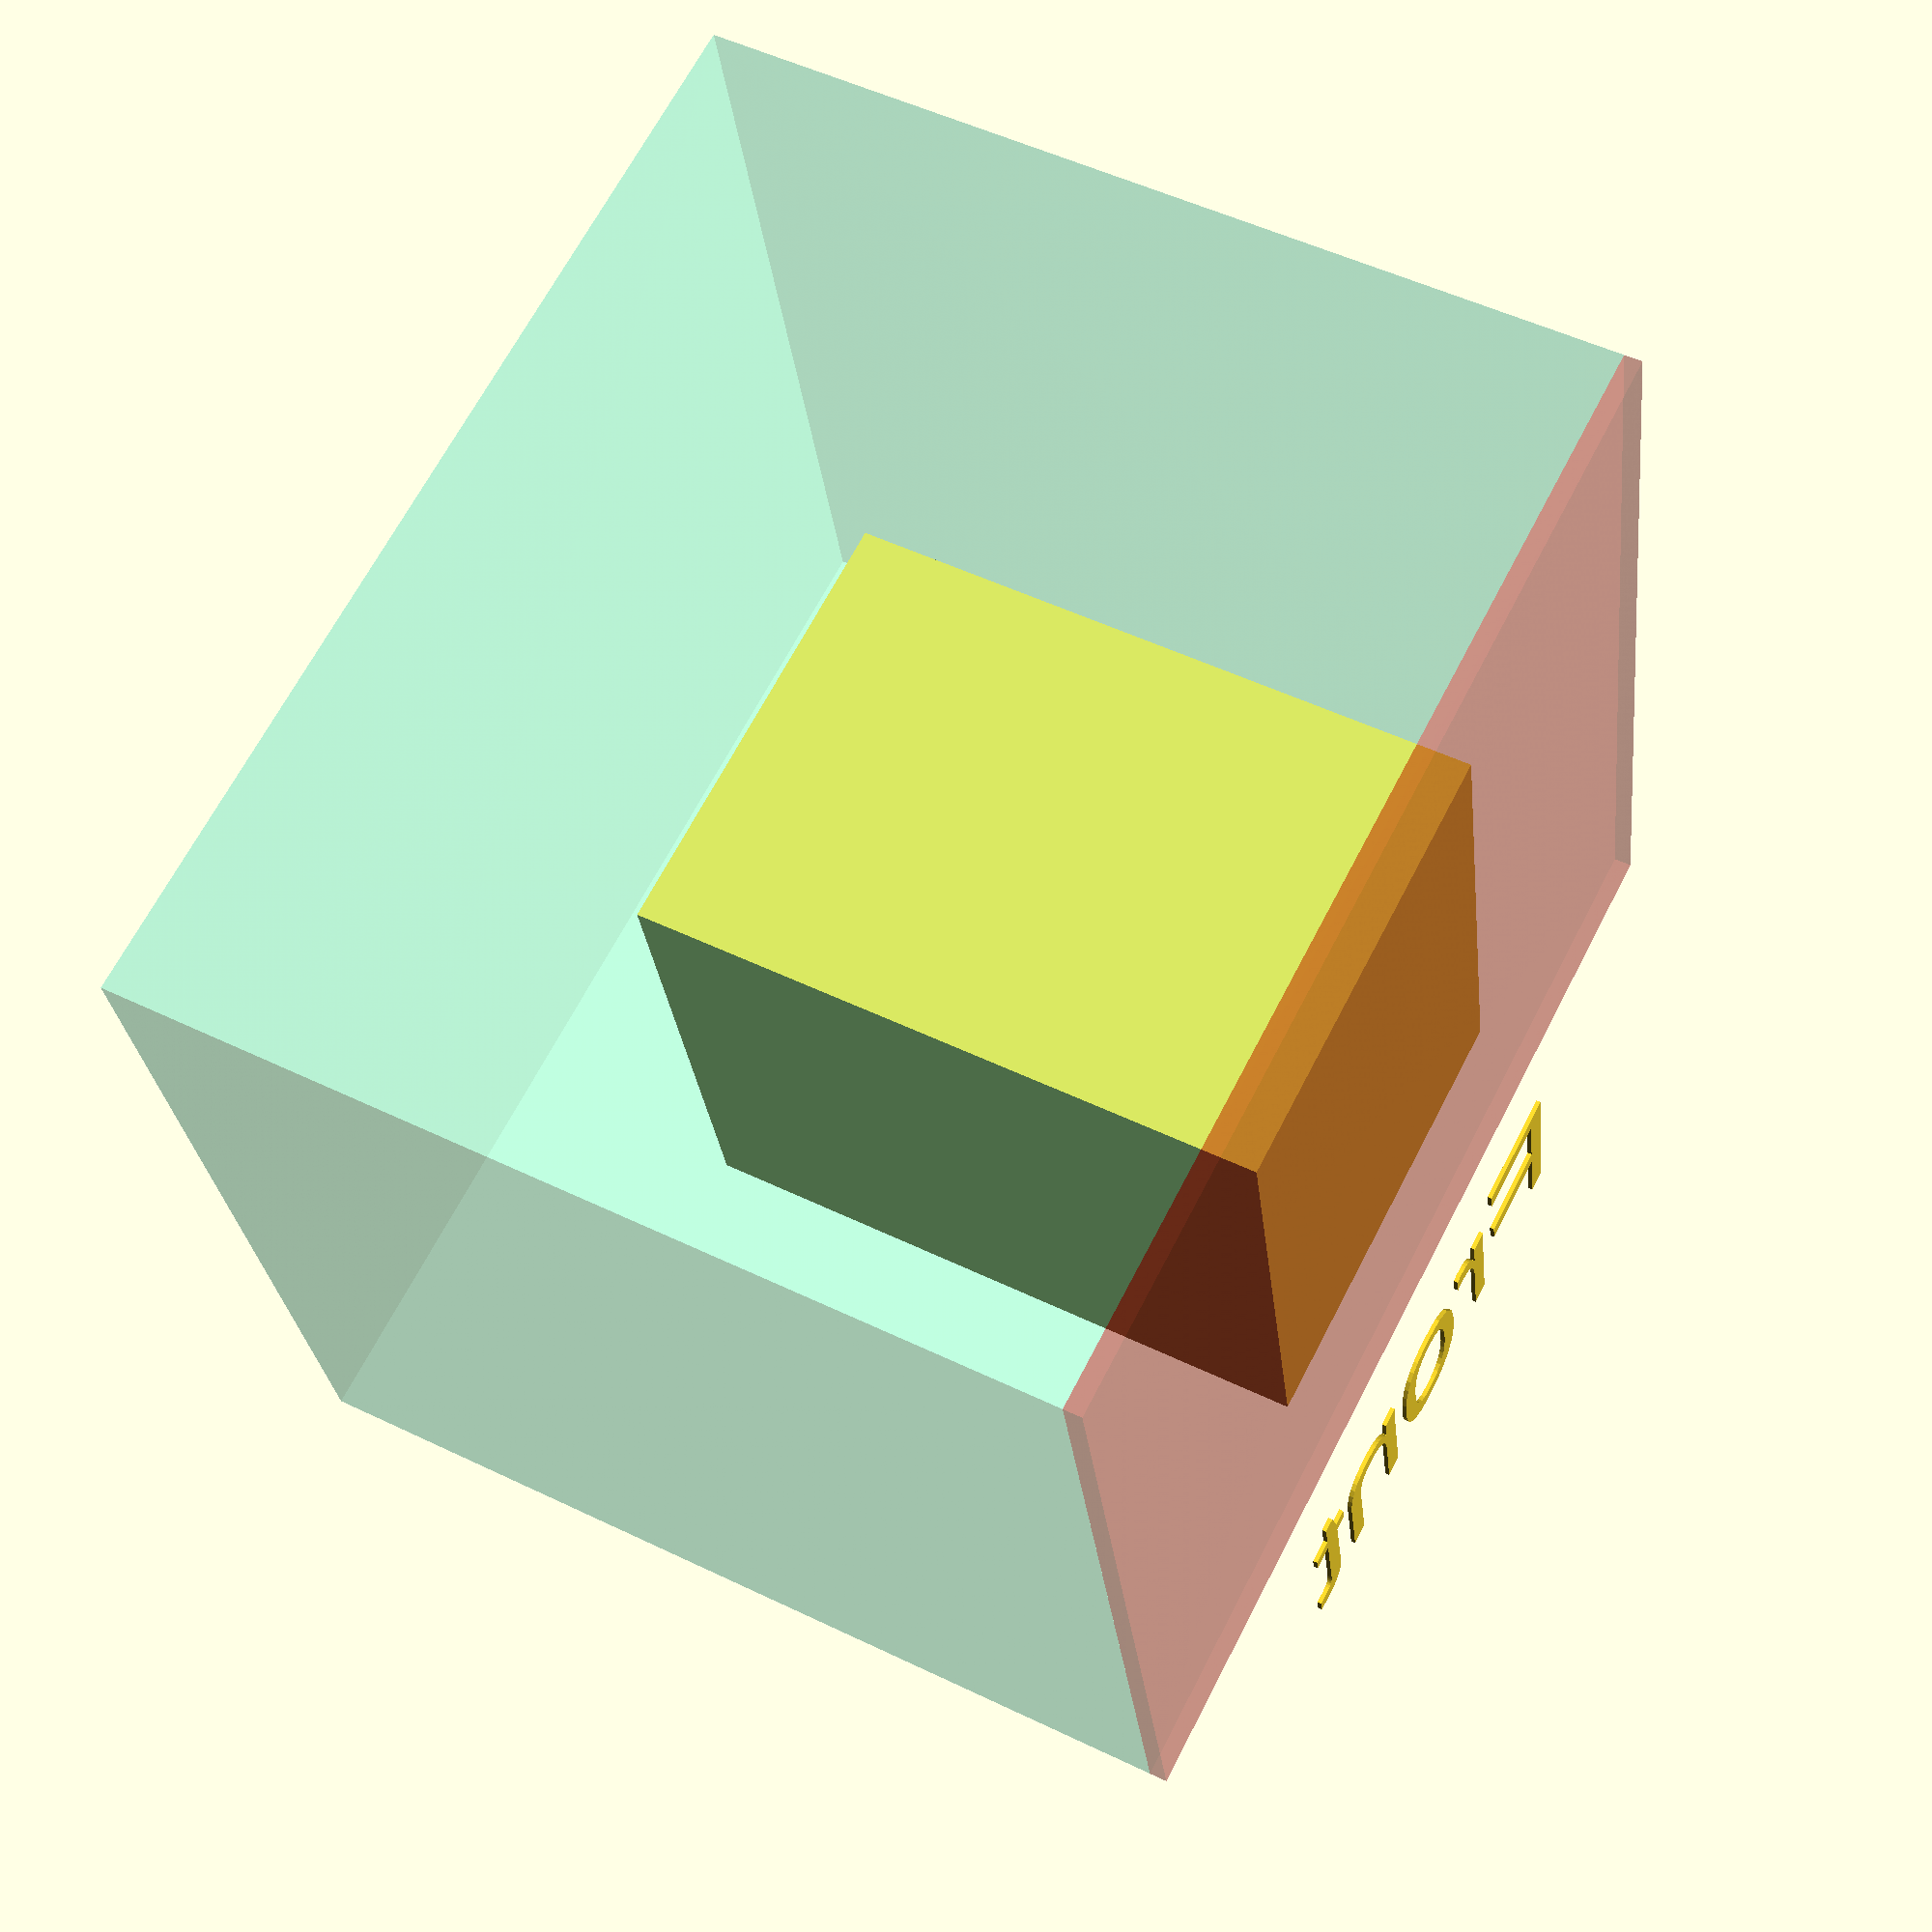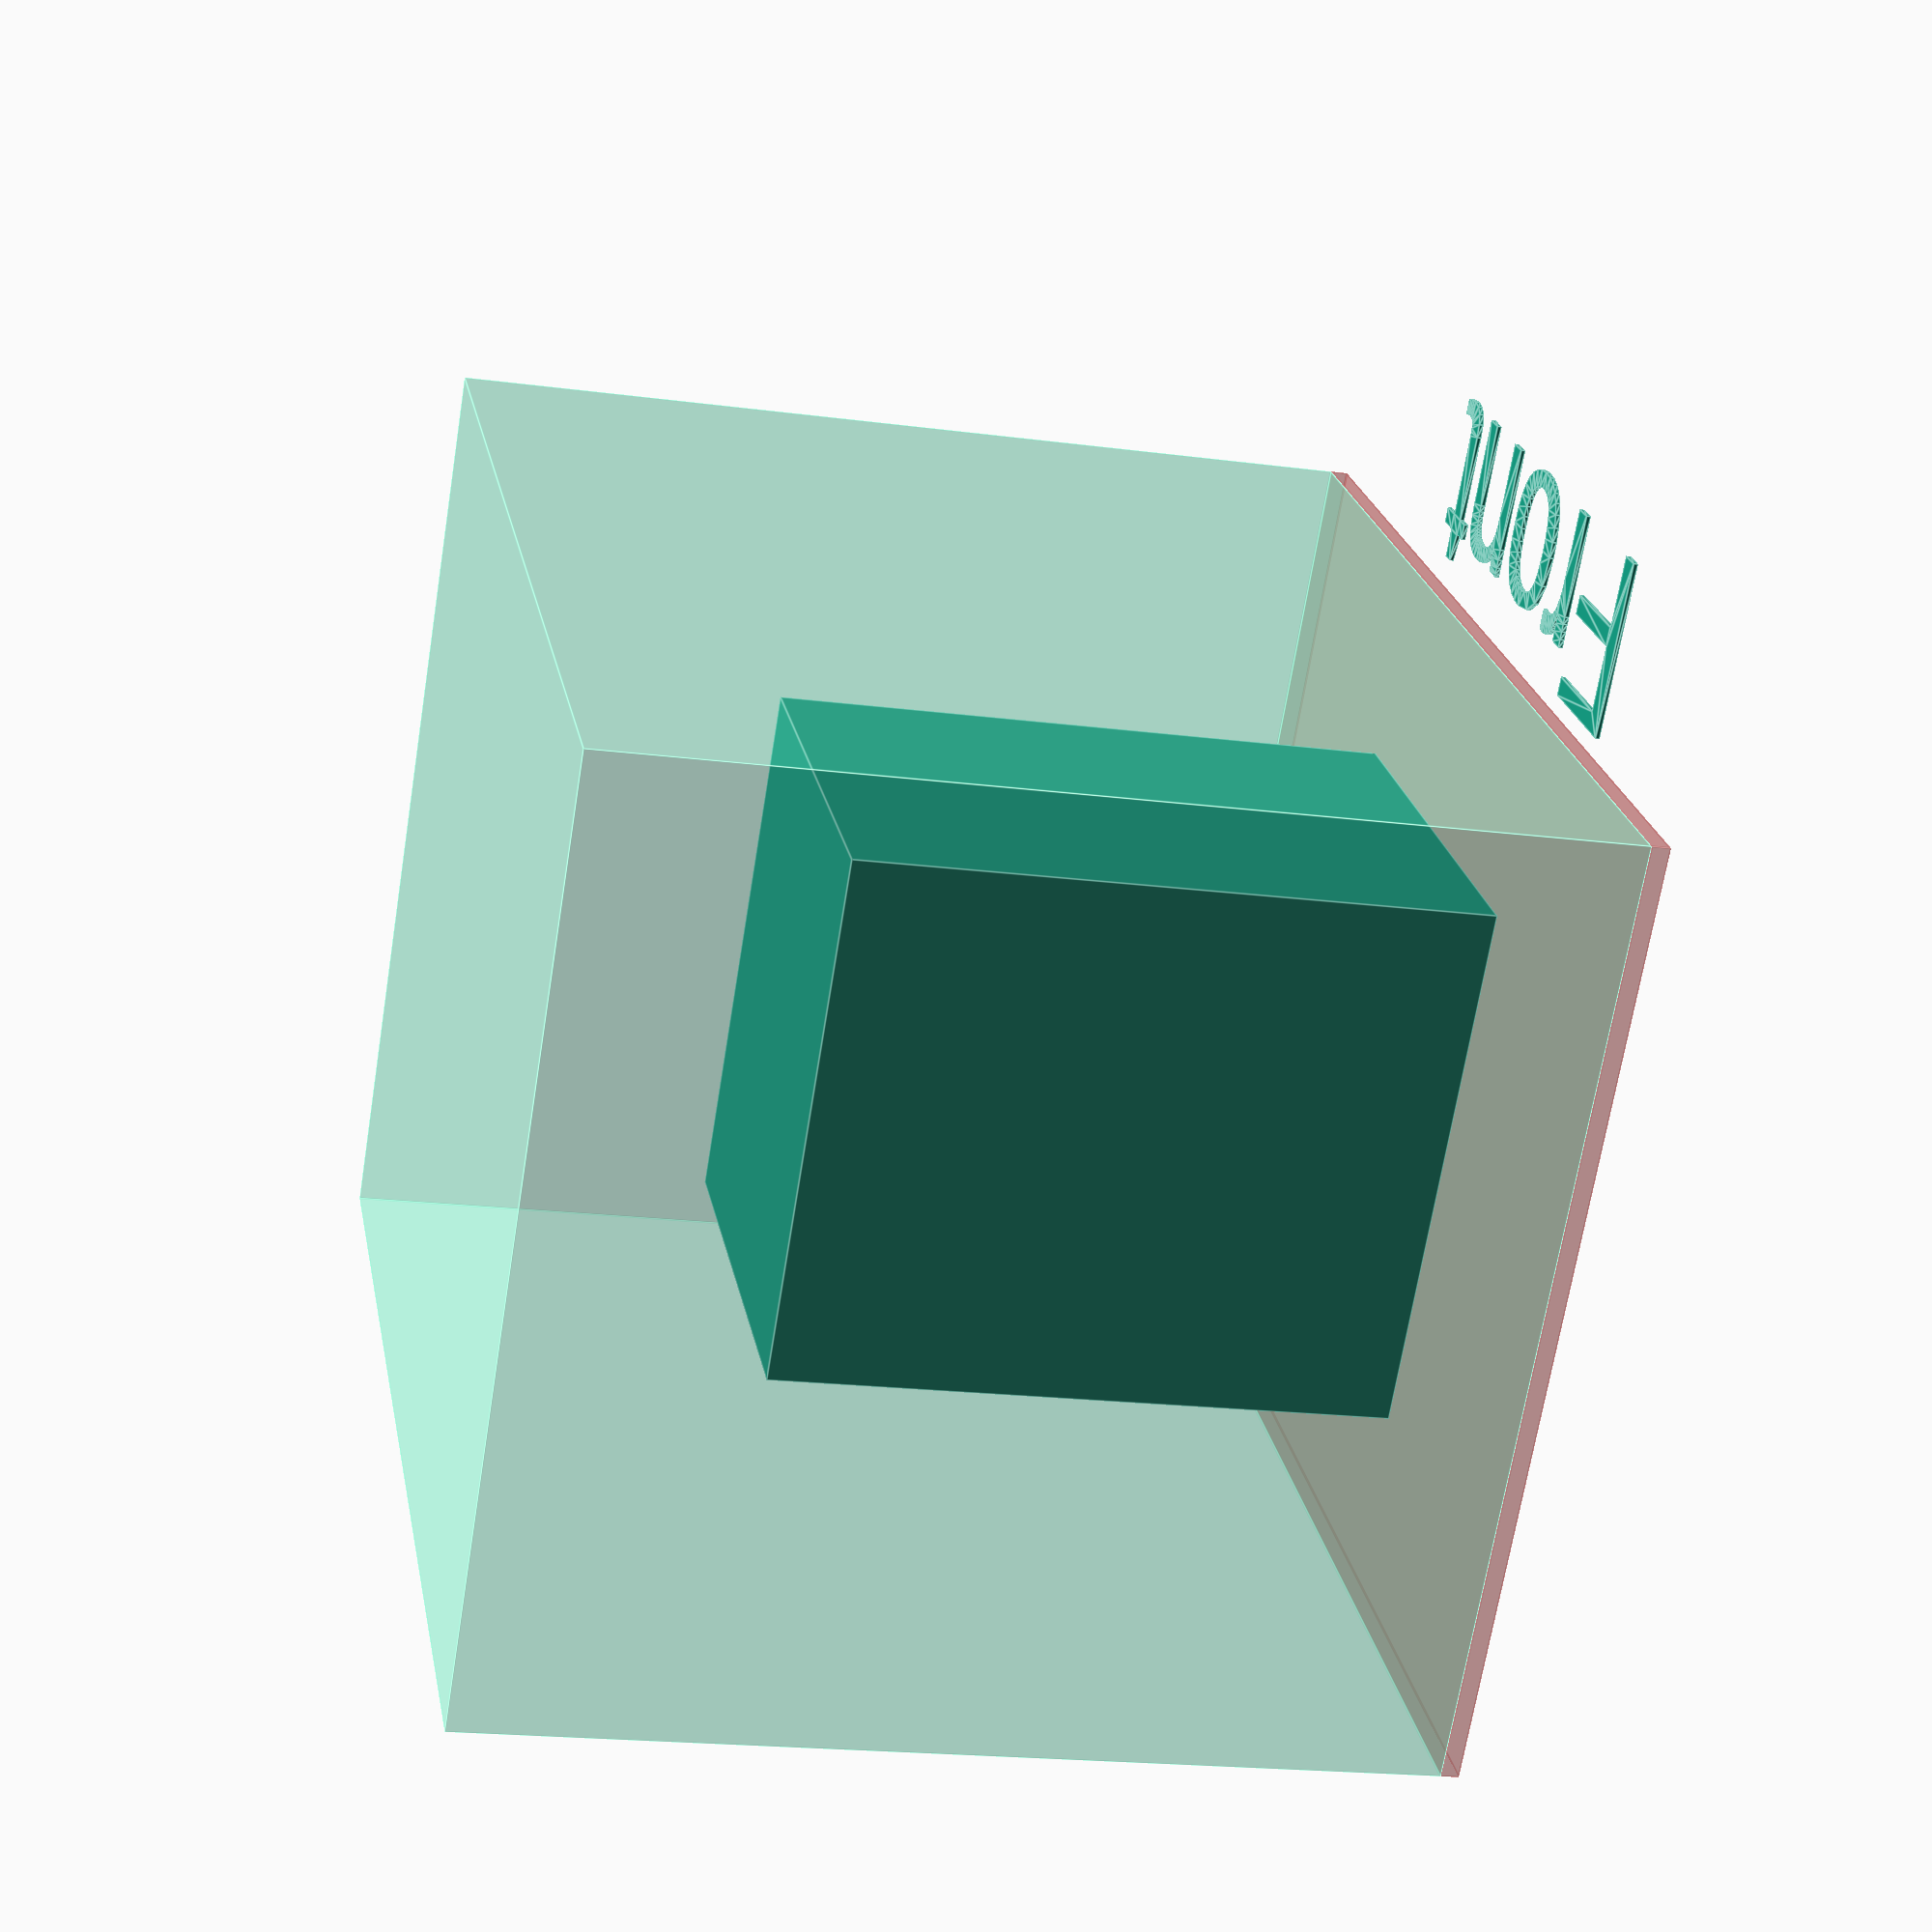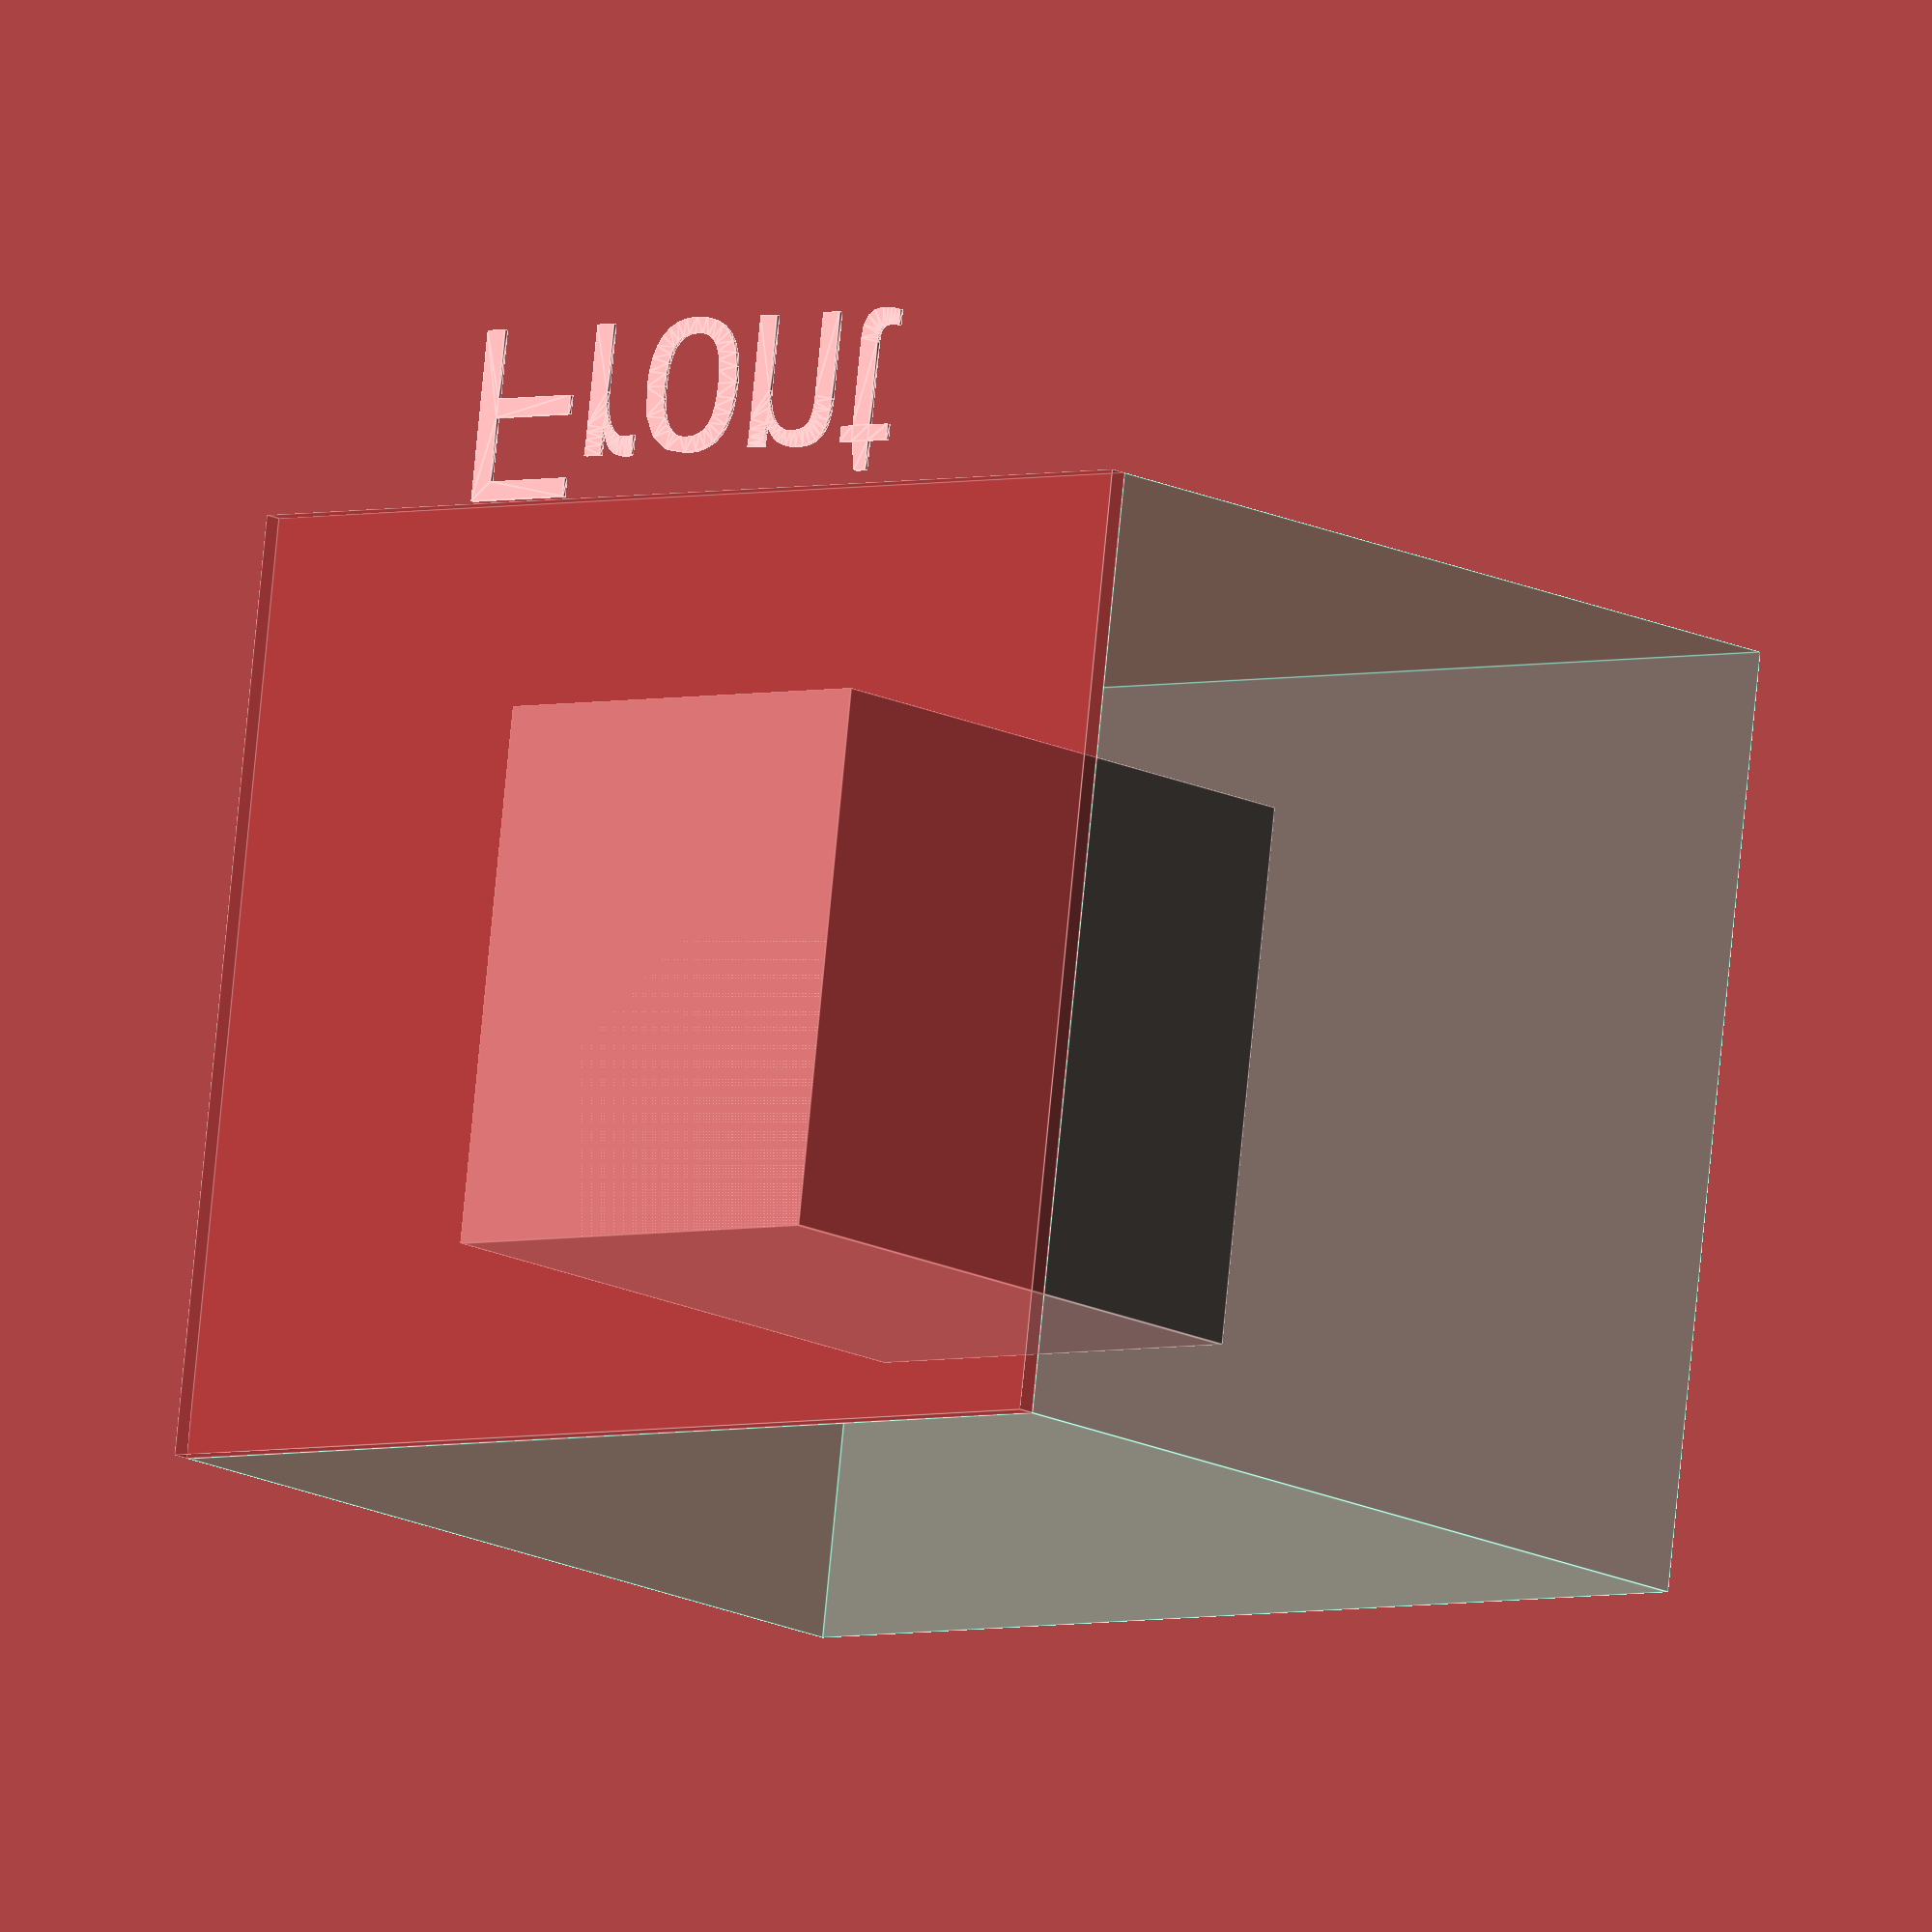
<openscad>
// Start: lazy_union
default_5_default_5();
// End: lazy_union

// Modules.

// 'PartMaterial undef-default - default 5.0'
module default_5_default_5() {
  // 'None : _combine_solids_and_holes'
  union() {
    // 'default : _combine_solids_and_holes'
    union() {
      // 'volume : _combine_solids_and_holes'
      union() {
        // 'volume'
        %color(c=[0.4980392156862745, 1.0, 0.8313725490196079, 0.3]) {
          // 'volume : _combine_solids_and_holes'
          union() {
            // 'volume'
            cube(size=[250.0, 210.0, 210.0]);
          }
        }
        // 'plate'
        %multmatrix(m=[[1.0, 0.0, 0.0, 0.0], [0.0, 1.0, 0.0, 0.0], [0.0, 0.0, 1.0, -4.005], [0.0, 0.0, 0.0, 1.0]]) {
          // 'plate'
          color(c=[0.6470588235294118, 0.16470588235294117, 0.16470588235294117, 0.3]) {
            // 'plate : _combine_solids_and_holes'
            union() {
              // 'plate'
              cube(size=[250.0, 210.0, 4.0]);
            }
          }
        }
        // 'front_label'
        multmatrix(m=[[1.0, 0.0, 0.0, 125.0], [0.0, 1.0, 0.0, 0.0], [0.0, 0.0, 1.0, -10.5], [0.0, 0.0, 0.0, 1.0]]) {
          // 'front_label : _combine_solids_and_holes'
          union() {
            // 'front_label'
            linear_extrude(height=1.0) {
              translate(v=[0.0, 0.0, -0.5]) {
                text(text="Front", size=40.0, halign="center", valign="top", spacing=1.0, direction="ltr");
              }
            }
          }
        }
      }
      // 'model'
      multmatrix(m=[[1.0, 0.0, 0.0, 75.0], [0.0, 1.0, 0.0, 45.0], [0.0, 0.0, 1.0, 0.0], [0.0, 0.0, 0.0, 1.0]]) {
        // 'model : _combine_solids_and_holes'
        union() {
          // 'default : _combine_solids_and_holes'
          union() {
            // 'default'
            cube(size=[100.0, 120.0, 140.0]);
          }
        }
      }
    }
  }
} // end module default_5_default_5


</openscad>
<views>
elev=129.5 azim=193.4 roll=62.0 proj=p view=wireframe
elev=199.4 azim=41.5 roll=104.0 proj=p view=edges
elev=194.5 azim=352.6 roll=318.4 proj=o view=edges
</views>
